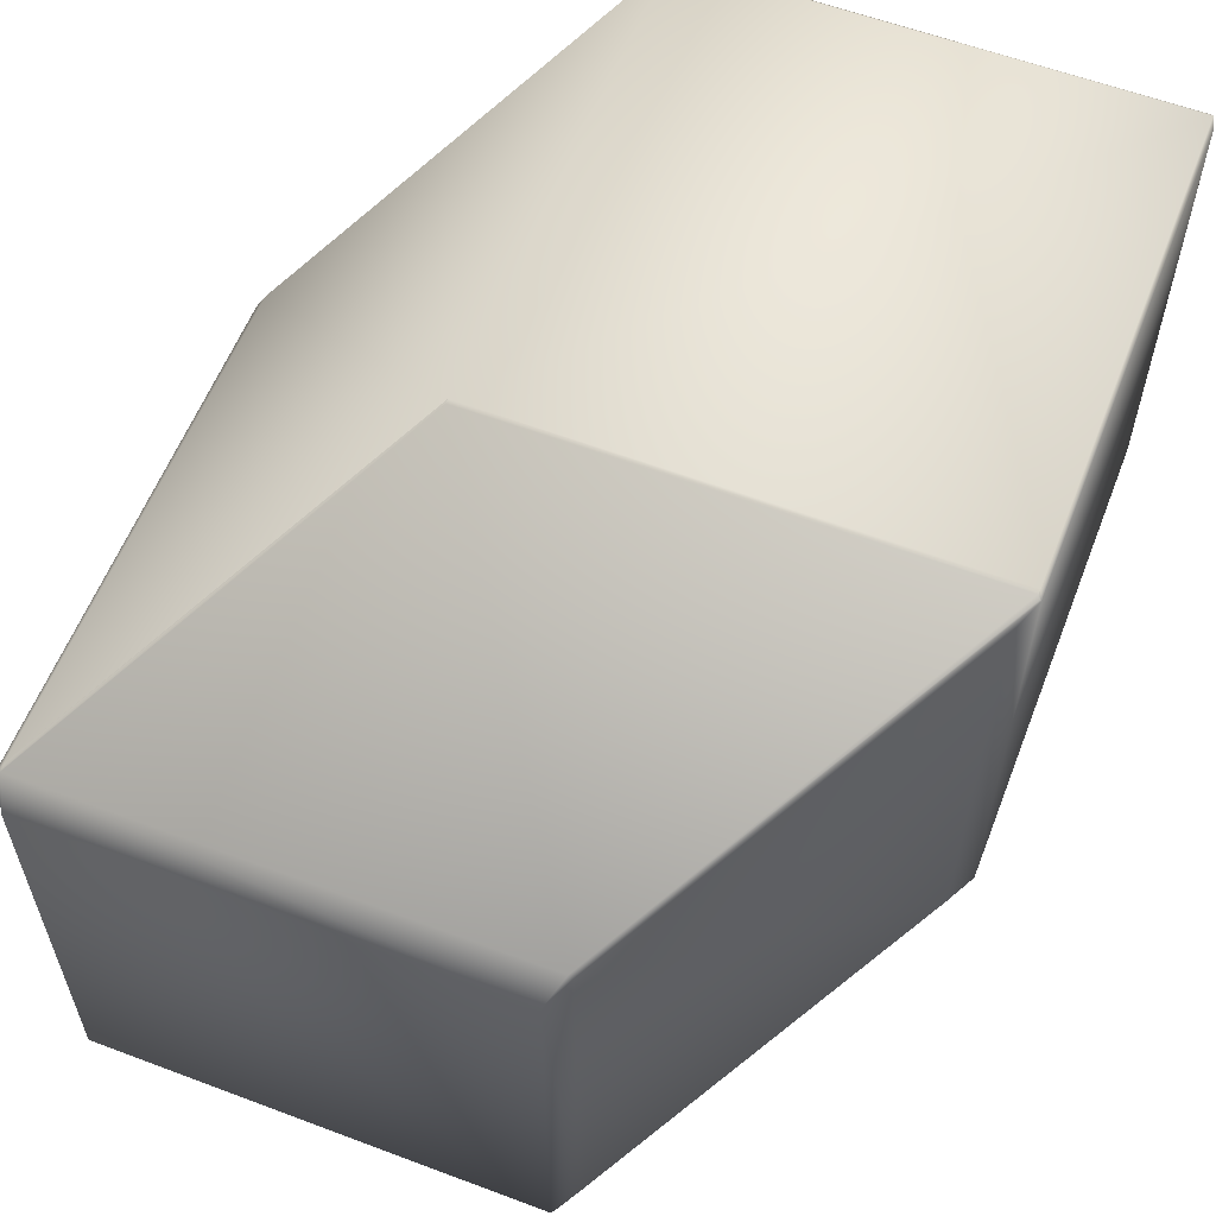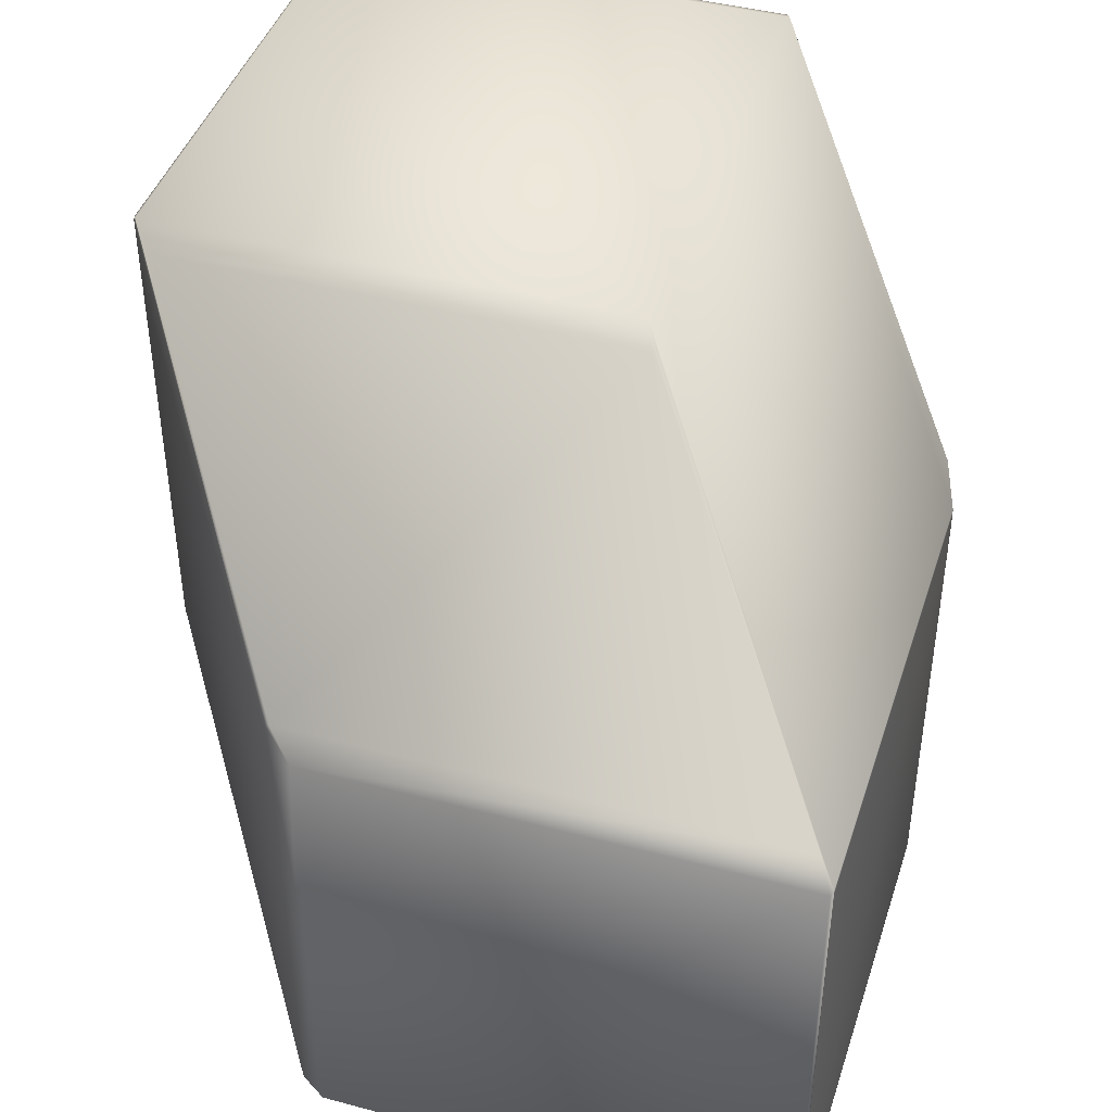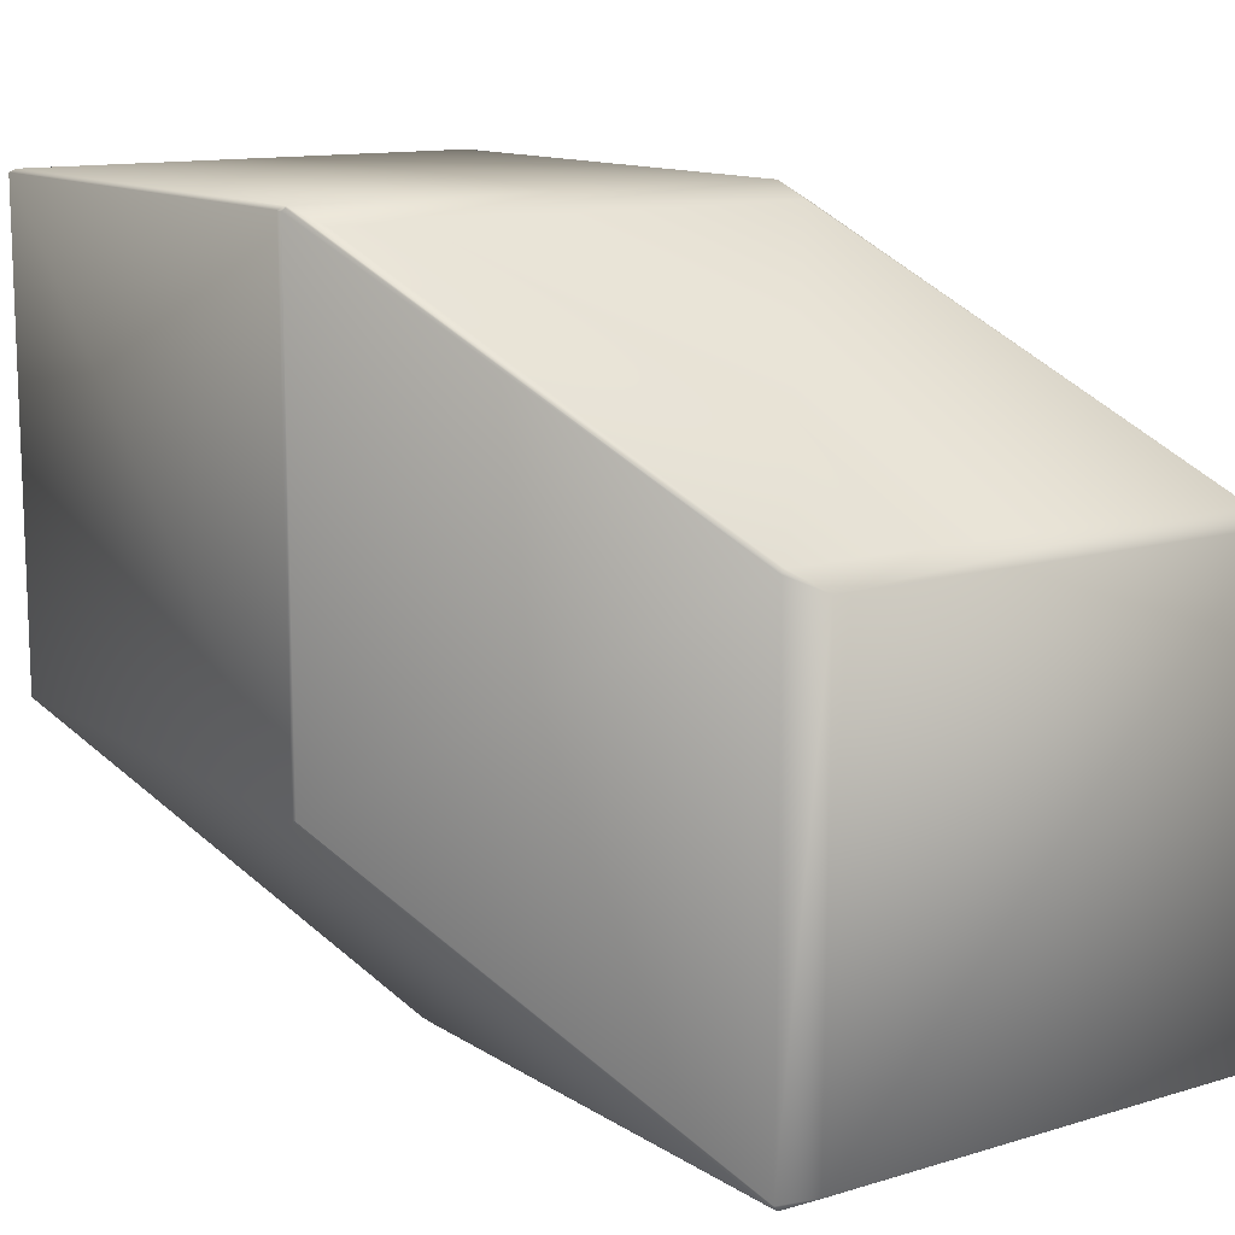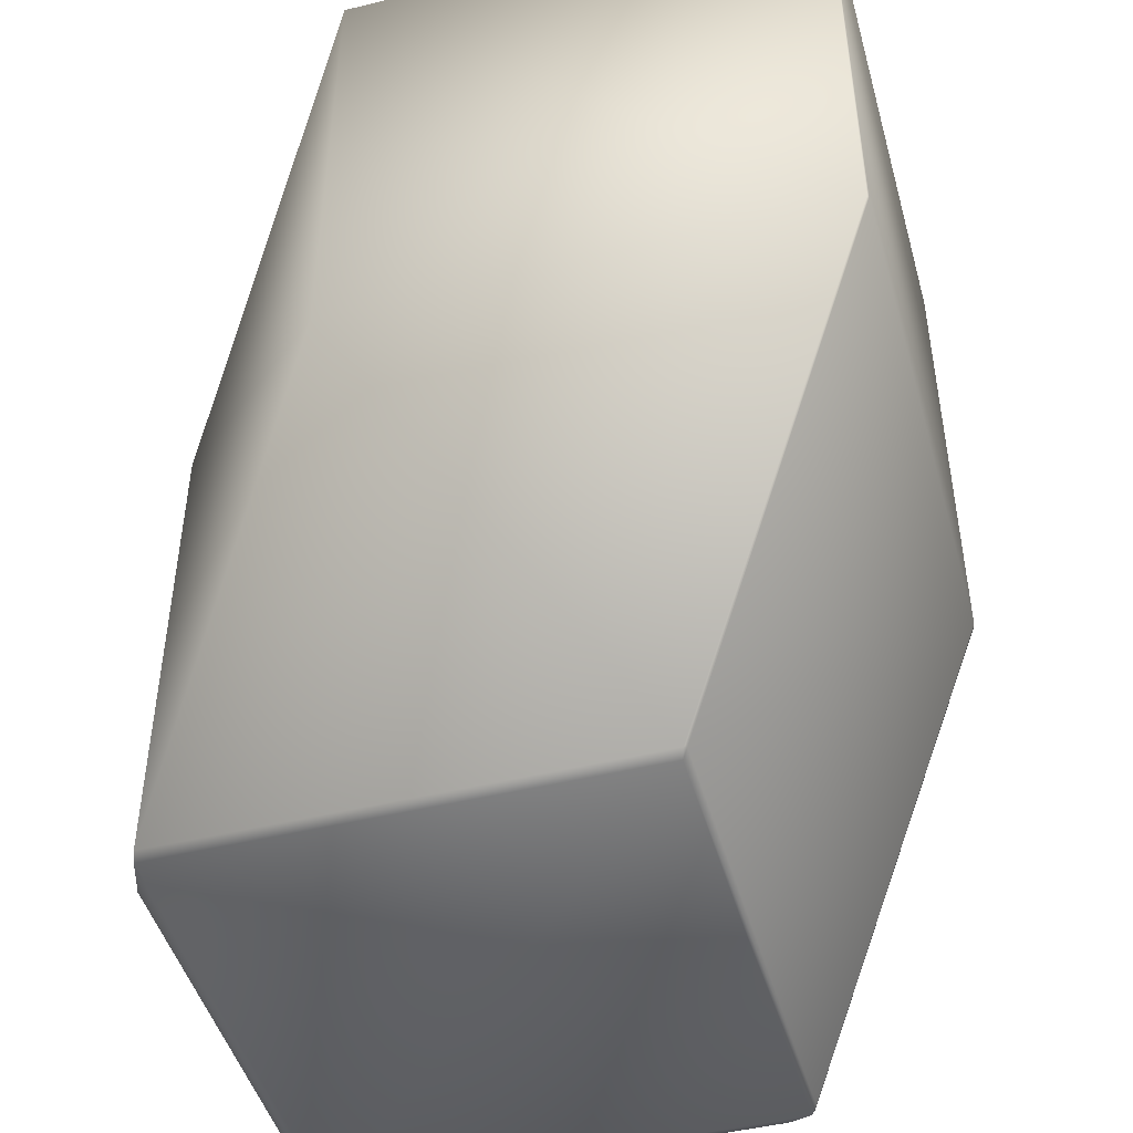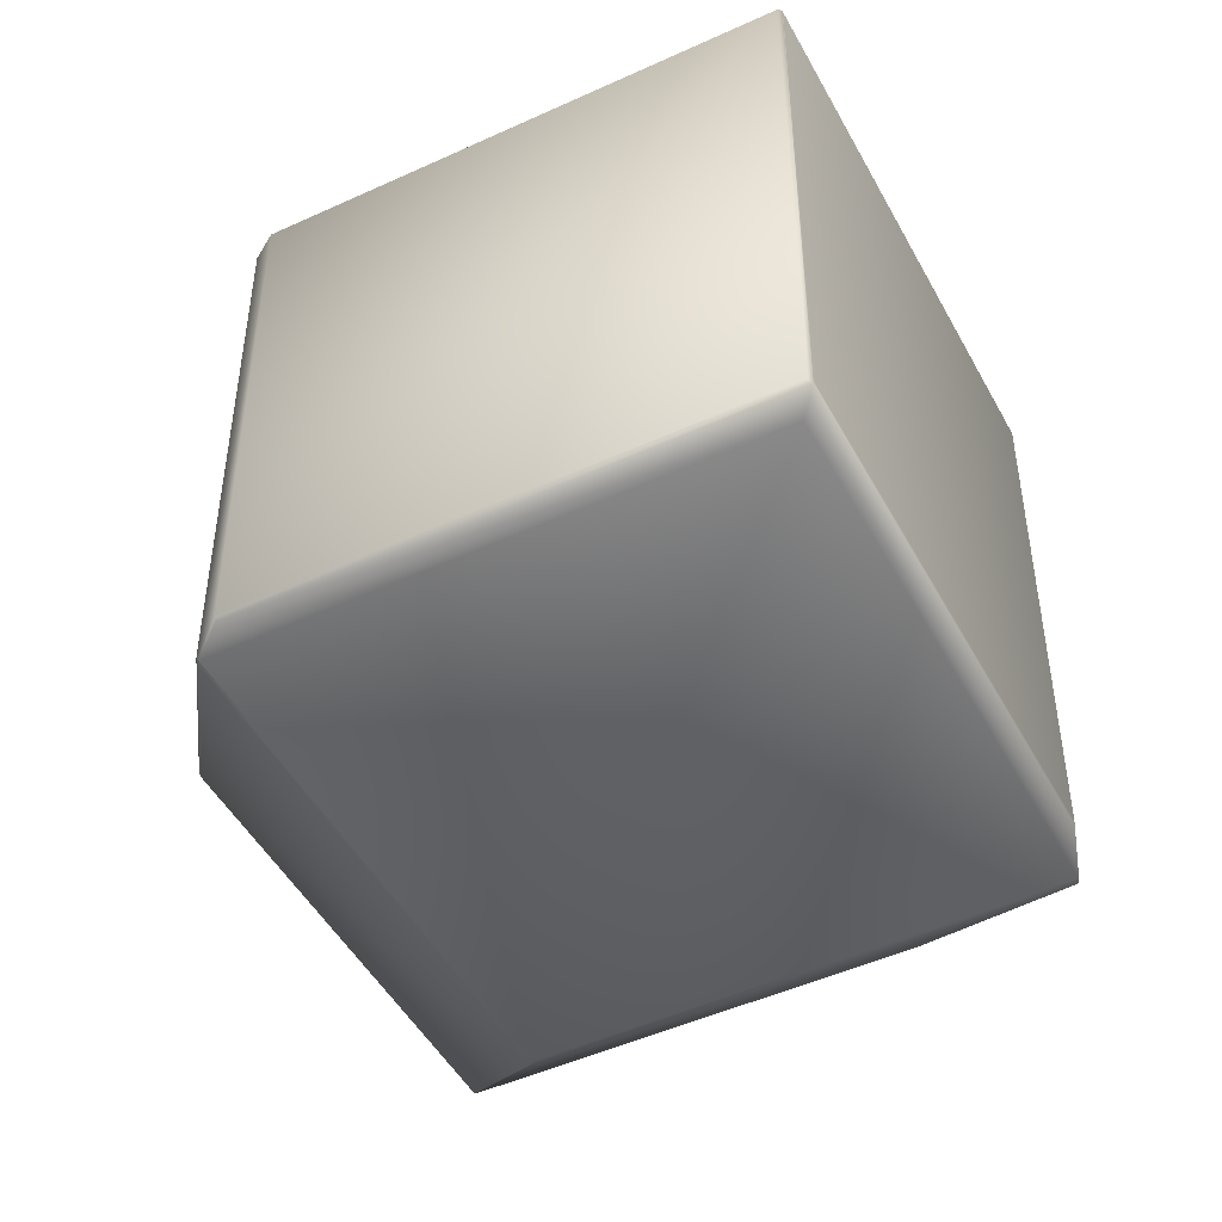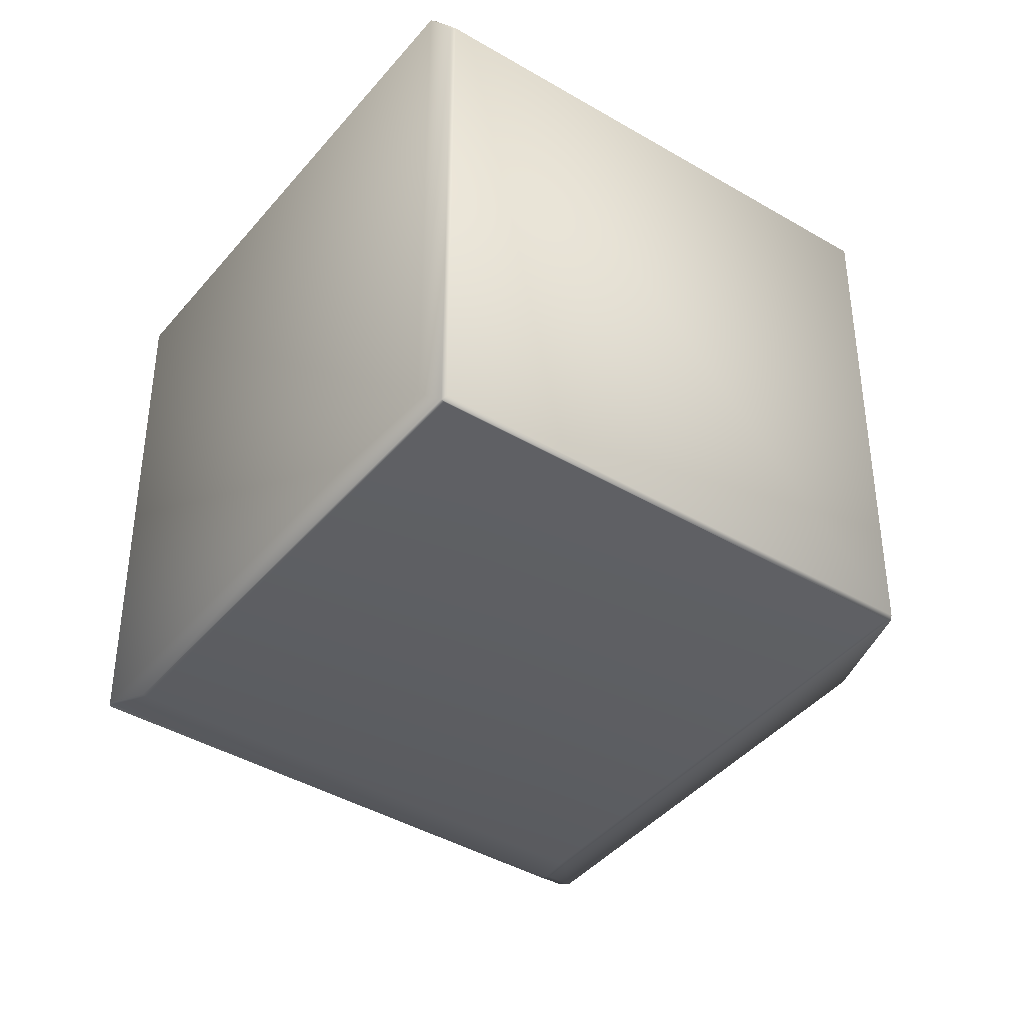
<metadata>
{"format":"obj","ext":"obj","renderer":"f3d","projection":"perspective","resolution":1024,"background":"white","views":[{"elev":58.8,"azim":111.2,"up":"+Z"},{"elev":43.3,"azim":107.6,"up":"+Y"},{"elev":12.5,"azim":55.0,"up":"+Y"},{"elev":-46.9,"azim":-74.5,"up":"+Y"},{"elev":-47.9,"azim":117.3,"up":"+Y"},{"elev":-41.2,"azim":54.2,"up":"+Z"}]}
</metadata>
<code>
v 0.3644 -0.02713 0.611
v 0.3589 -0.02354 0.6163
v 0.4299 -0.08066 0.5637
v 0.3644 -0.02713 0.508
v 0.3589 -0.02354 0.5106
v 0.3589 -0.0239 0.6165
v 0.4298 -0.08164 0.5644
v 0.3584 -0.02449 0.617
v 0.3579 -0.02442 0.6171
v 0.3573 -0.02436 0.6172
v 0.2485 -0.02354 0.6163
v 0.3573 -0.1323 0.6172
v 0.3584 -0.1323 0.617
v 0.2464 -0.02436 0.6172
v 0.3633 -0.02668 0.5077
v 0.4299 -0.08066 0.456
v 0.4342 -0.08435 0.4524
v 0.2485 -0.02354 0.5106
v 0.3268 -0.08435 0.4524
v 0.3589 -0.1332 0.6163
v 0.3579 -0.1323 0.6171
v 0.3574 -0.1323 0.6172
v 0.4281 -0.1929 0.565
v 0.4298 -0.1929 0.5644
v 0.4292 -0.1928 0.5647
v 0.4288 -0.1929 0.5648
v 0.2464 -0.1323 0.6172
v 0.3143 -0.1929 0.565
v 0.2479 -0.02374 0.6161
v 0.2479 -0.02374 0.5111
v 0.246 -0.02449 0.617
v 0.246 -0.02449 0.5115
v 0.246 -0.1323 0.617
v 0.2482 -0.0239 0.5106
v 0.3162 -0.08066 0.456
v 0.3139 -0.08164 0.4568
v 0.246 -0.1323 0.5115
v 0.3139 -0.1929 0.5644
v 0.3138 -0.1928 0.5647
v 0.3139 -0.1929 0.4568
v 0.4351 -0.08492 0.5577
v 0.4351 -0.08492 0.4528
v 0.4351 -0.1912 0.5577
v 0.4351 -0.1912 0.4528
v 0.4339 -0.08538 0.4523
v 0.4342 -0.1918 0.4524
v 0.4339 -0.191 0.4523
v 0.3267 -0.08538 0.4523
v 0.4342 -0.1918 0.5581
v 0.4299 -0.194 0.5637
v 0.4299 -0.194 0.456
v 0.3162 -0.194 0.5637
v 0.3268 -0.1918 0.4524
v 0.3267 -0.191 0.4523
v 0.3162 -0.194 0.456
v 0.3158 -0.08136 0.4561
v 0.3158 -0.1932 0.4561
f 1 2 3
f 1 4 5
f 1 5 2
f 1 3 4
f 2 6 7
f 2 8 6
f 2 9 8
f 2 10 9
f 2 5 11
f 2 11 10
f 2 7 3
f 6 8 7
f 8 9 10
f 8 10 12
f 8 13 7
f 8 12 13
f 10 11 14
f 10 14 12
f 4 15 5
f 4 3 16
f 4 16 15
f 15 17 5
f 15 16 17
f 5 18 11
f 5 17 19
f 5 19 18
f 20 13 21
f 20 21 22
f 20 22 23
f 20 23 13
f 13 12 21
f 13 24 7
f 13 25 24
f 13 26 25
f 13 23 26
f 21 12 22
f 22 12 23
f 12 14 27
f 12 27 28
f 12 28 23
f 11 29 14
f 11 18 30
f 11 30 29
f 29 31 14
f 29 30 32
f 29 32 31
f 31 32 33
f 31 33 27
f 31 27 14
f 18 34 32
f 18 32 30
f 18 19 35
f 18 35 36
f 18 36 34
f 34 36 32
f 32 37 33
f 32 36 37
f 33 37 38
f 33 38 39
f 33 39 28
f 33 28 27
f 37 36 40
f 37 40 38
f 41 3 7
f 41 7 24
f 41 42 16
f 41 16 3
f 41 43 42
f 41 24 43
f 42 17 16
f 42 43 44
f 42 44 17
f 17 45 19
f 17 44 46
f 17 46 45
f 45 46 47
f 45 47 48
f 45 48 19
f 43 49 44
f 43 50 49
f 43 24 50
f 49 50 51
f 49 46 44
f 49 51 46
f 50 24 25
f 50 25 26
f 50 26 23
f 50 23 52
f 50 52 51
f 23 28 52
f 46 51 53
f 46 53 47
f 47 53 54
f 47 54 48
f 51 52 55
f 51 55 53
f 19 48 56
f 19 56 35
f 48 54 57
f 48 57 56
f 35 56 36
f 56 57 36
f 36 57 40
f 52 38 40
f 52 28 38
f 52 40 55
f 38 28 39
f 53 55 57
f 53 57 54
f 55 40 57

</code>
